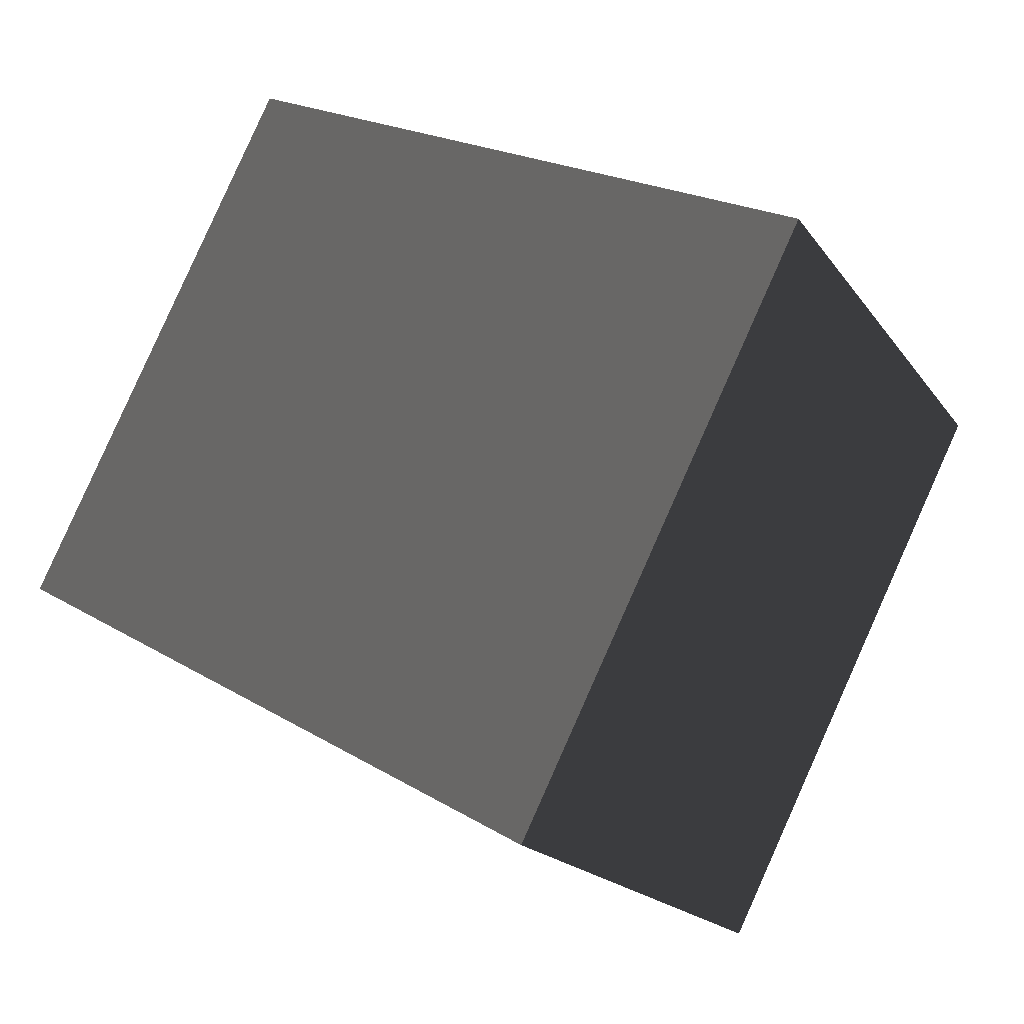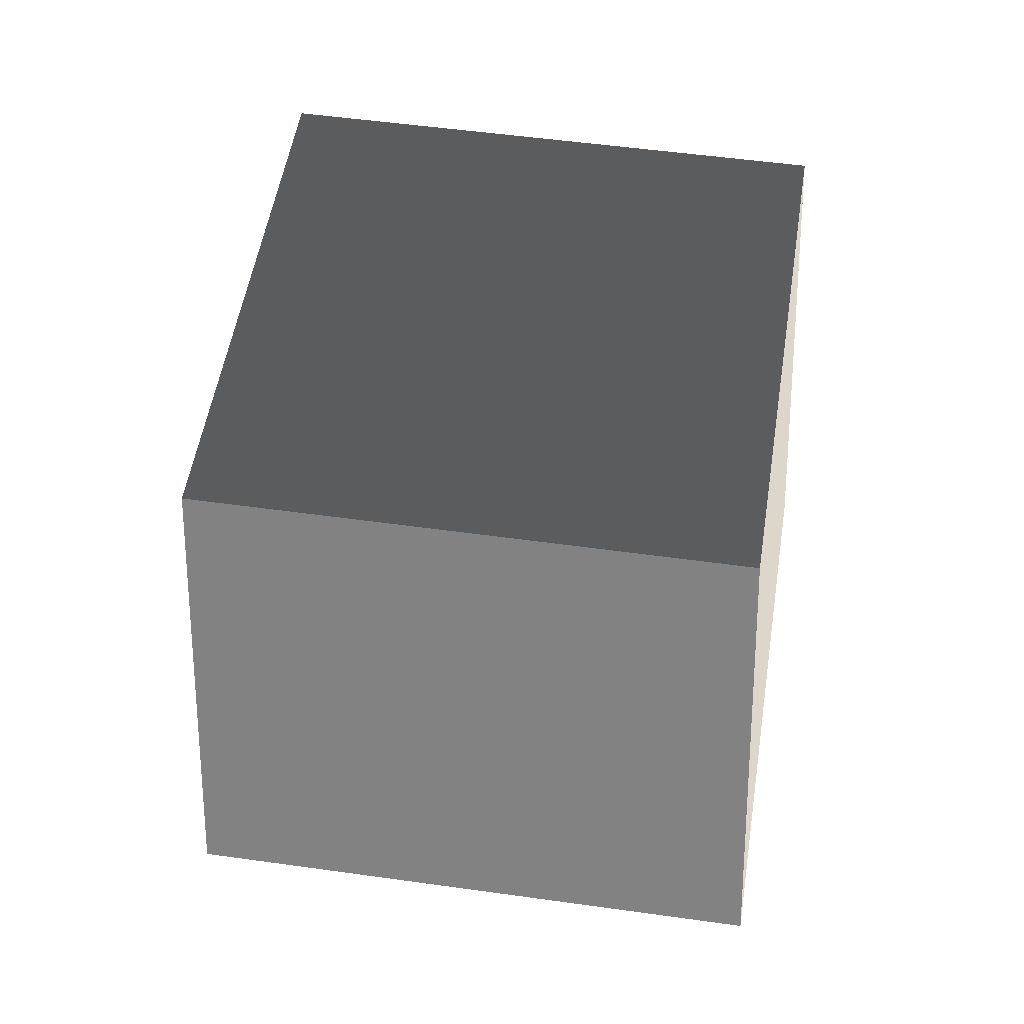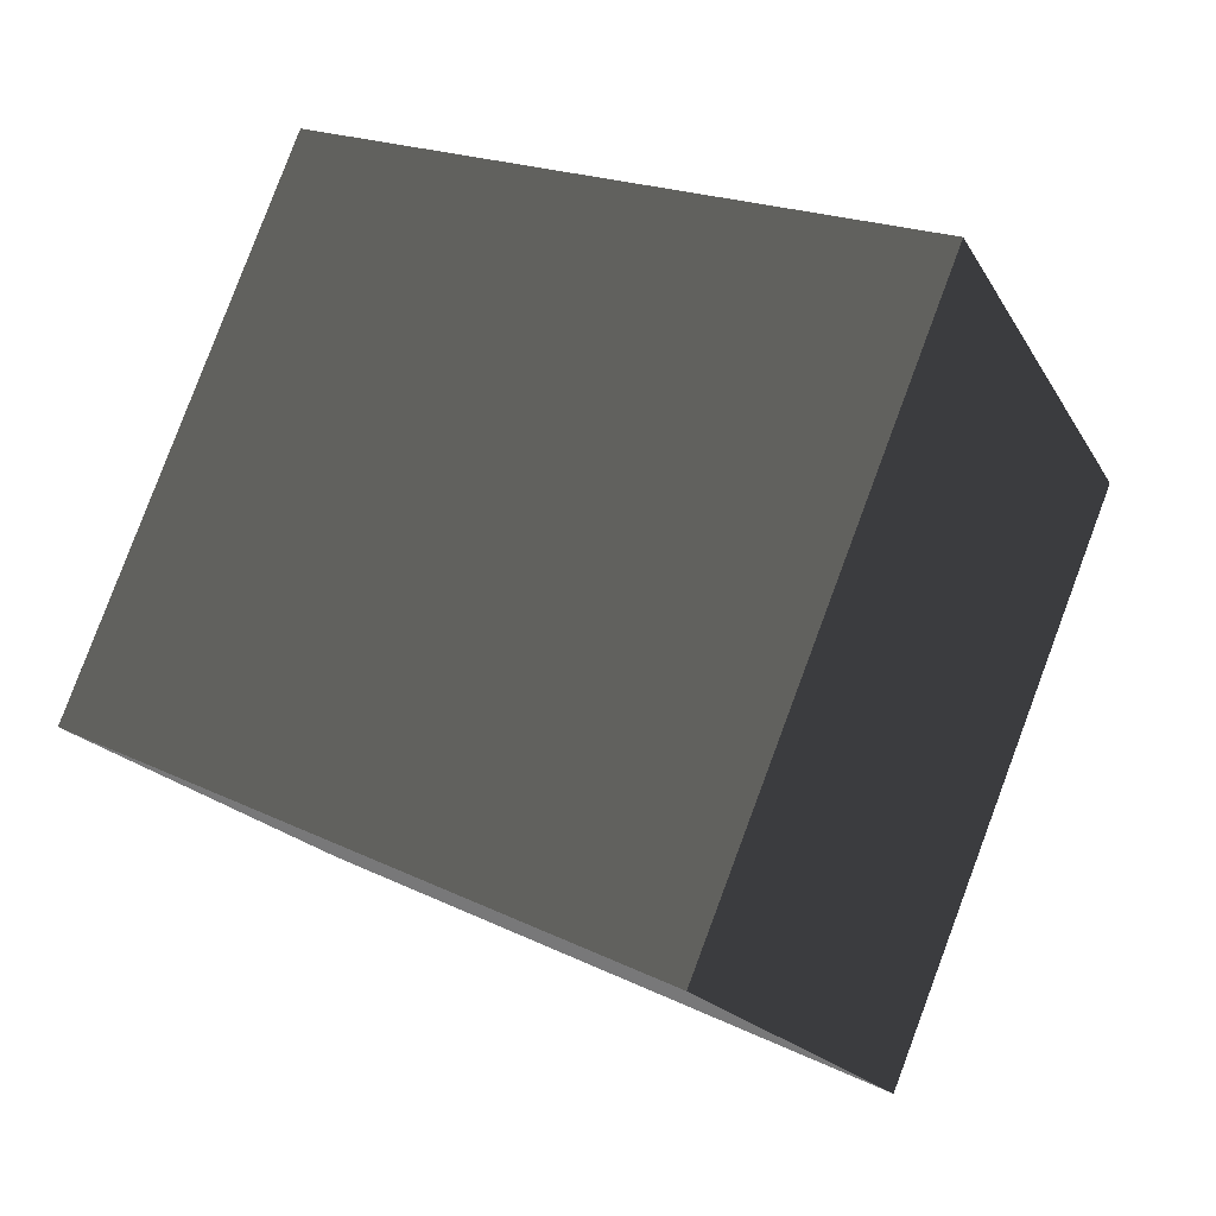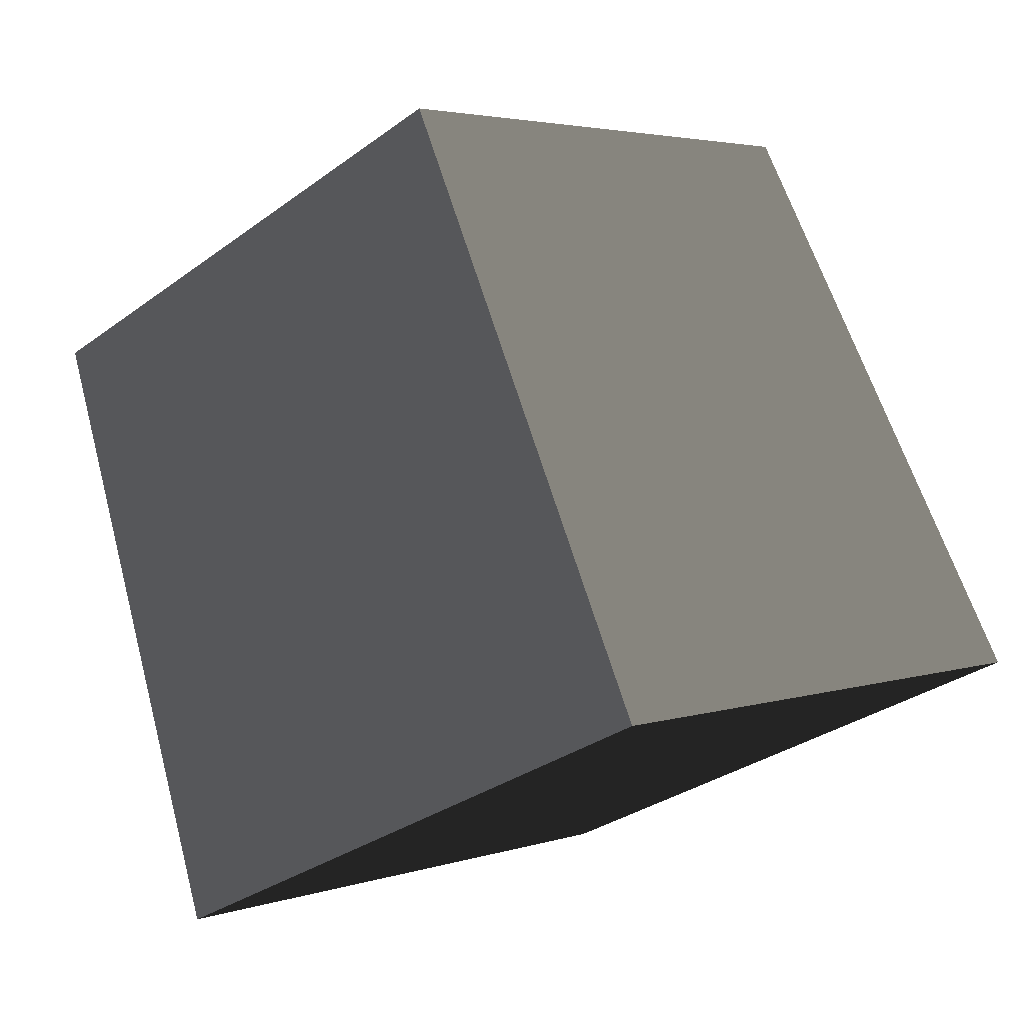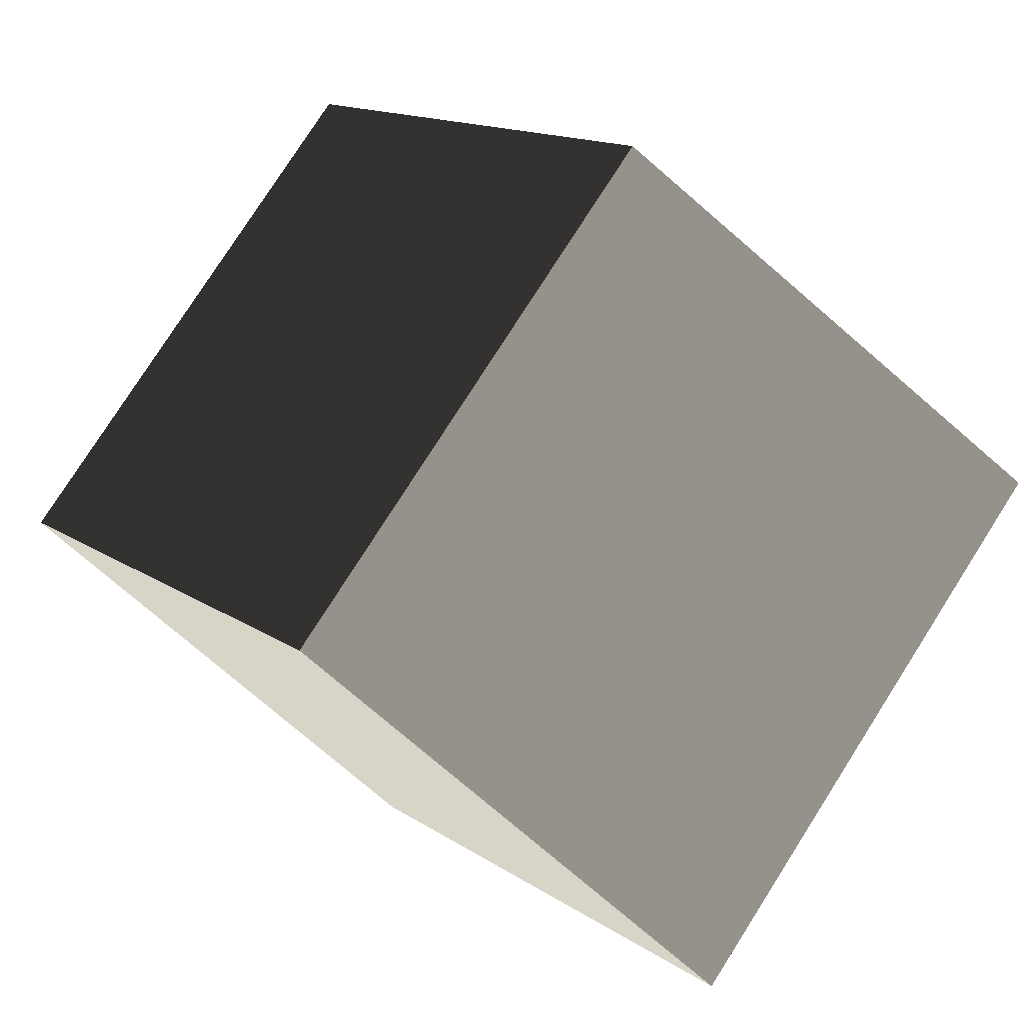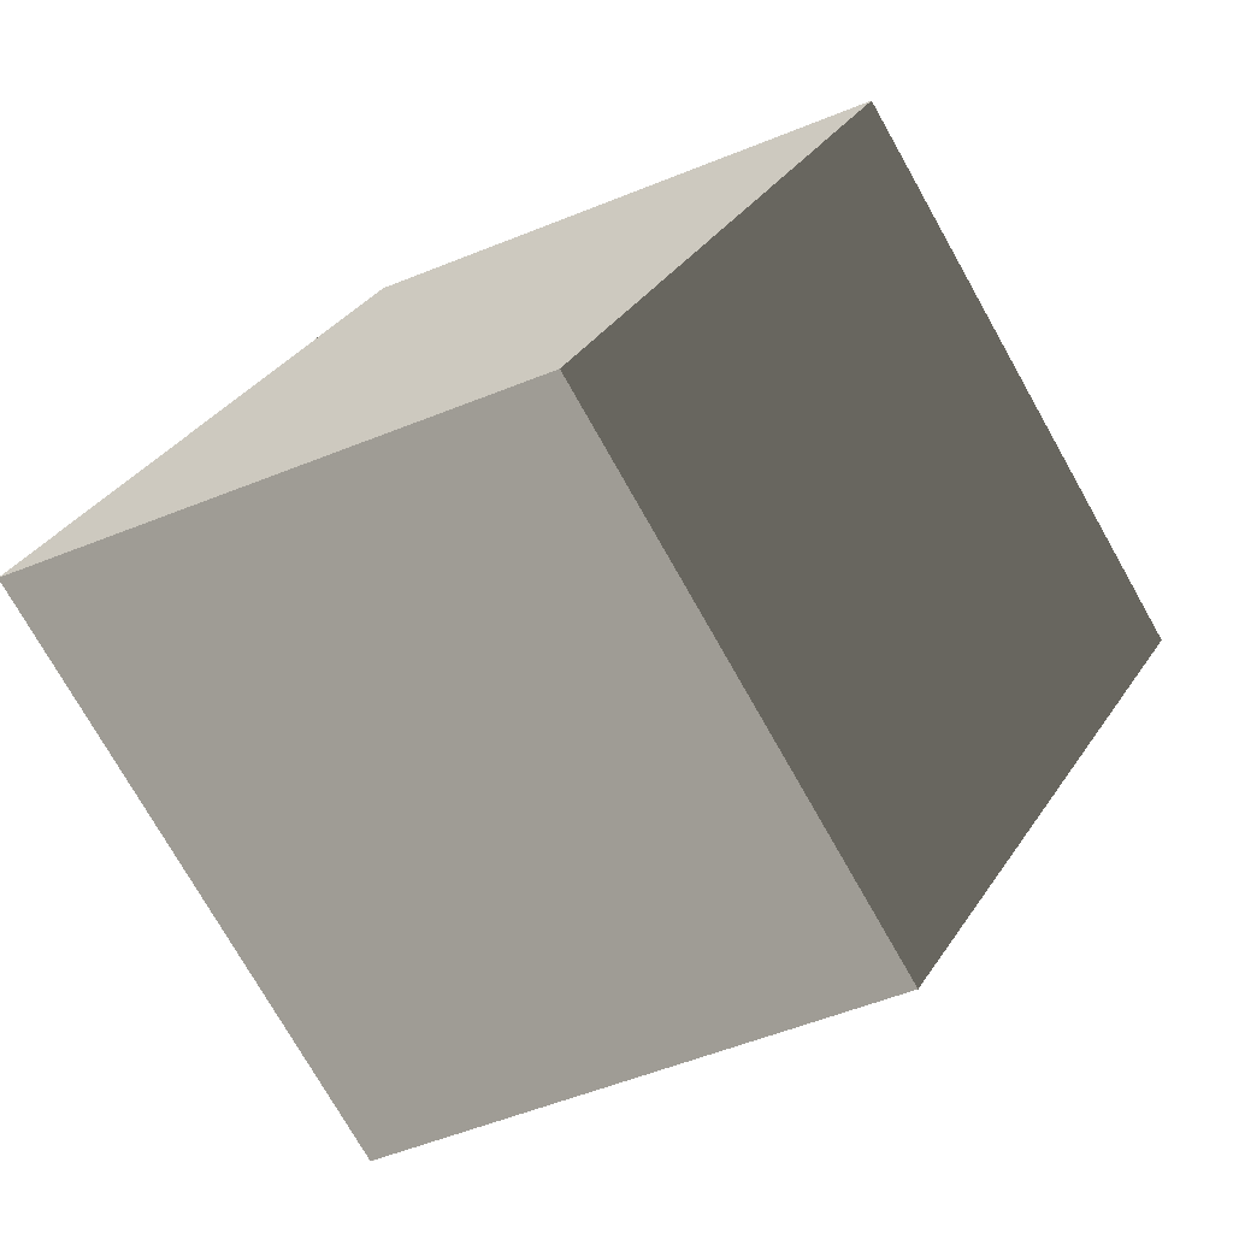
<metadata>
{"format":"obj","ext":"obj","renderer":"f3d","projection":"perspective","resolution":1024,"background":"white","views":[{"elev":34.4,"azim":124.4,"up":"+Y"},{"elev":51.1,"azim":-125.0,"up":"+Z"},{"elev":33.4,"azim":119.0,"up":"+Y"},{"elev":77.0,"azim":162.1,"up":"+Y"},{"elev":-42.7,"azim":39.0,"up":"+Y"},{"elev":-22.2,"azim":-47.1,"up":"+Y"}]}
</metadata>
<code>
v 0.01862 -0.8483 -0.6
v -0.8483 -0.01863 -0.6
v -0.7635 -0.01676 0.6
v 0.01676 -0.7635 0.6
v -0.8483 -0.01863 -0.6
v -0.01862 0.8483 -0.6
v -0.01676 0.7635 0.6
v -0.7635 -0.01676 0.6
v -0.01862 0.8483 -0.6
v 0.8483 0.01863 -0.6
v 0.7635 0.01676 0.6
v -0.01676 0.7635 0.6
v 0.8483 0.01863 -0.6
v 0.01862 -0.8483 -0.6
v 0.01676 -0.7635 0.6
v 0.7635 0.01676 0.6
v -0.8483 -0.01863 -0.6
v 0.01862 -0.8483 -0.6
v 0.8483 0.01863 -0.6
v -0.01862 0.8483 -0.6
v -0.01676 0.7635 0.6
v 0.7635 0.01676 0.6
v 0.01676 -0.7635 0.6
v -0.7635 -0.01676 0.6
g BlockRock_(46)_754_132
f 1 3 2
f 1 4 3
f 5 7 6
f 5 8 7
f 9 11 10
f 9 12 11
f 13 15 14
f 13 16 15
f 17 19 18
f 17 20 19
f 21 23 22
f 21 24 23

</code>
